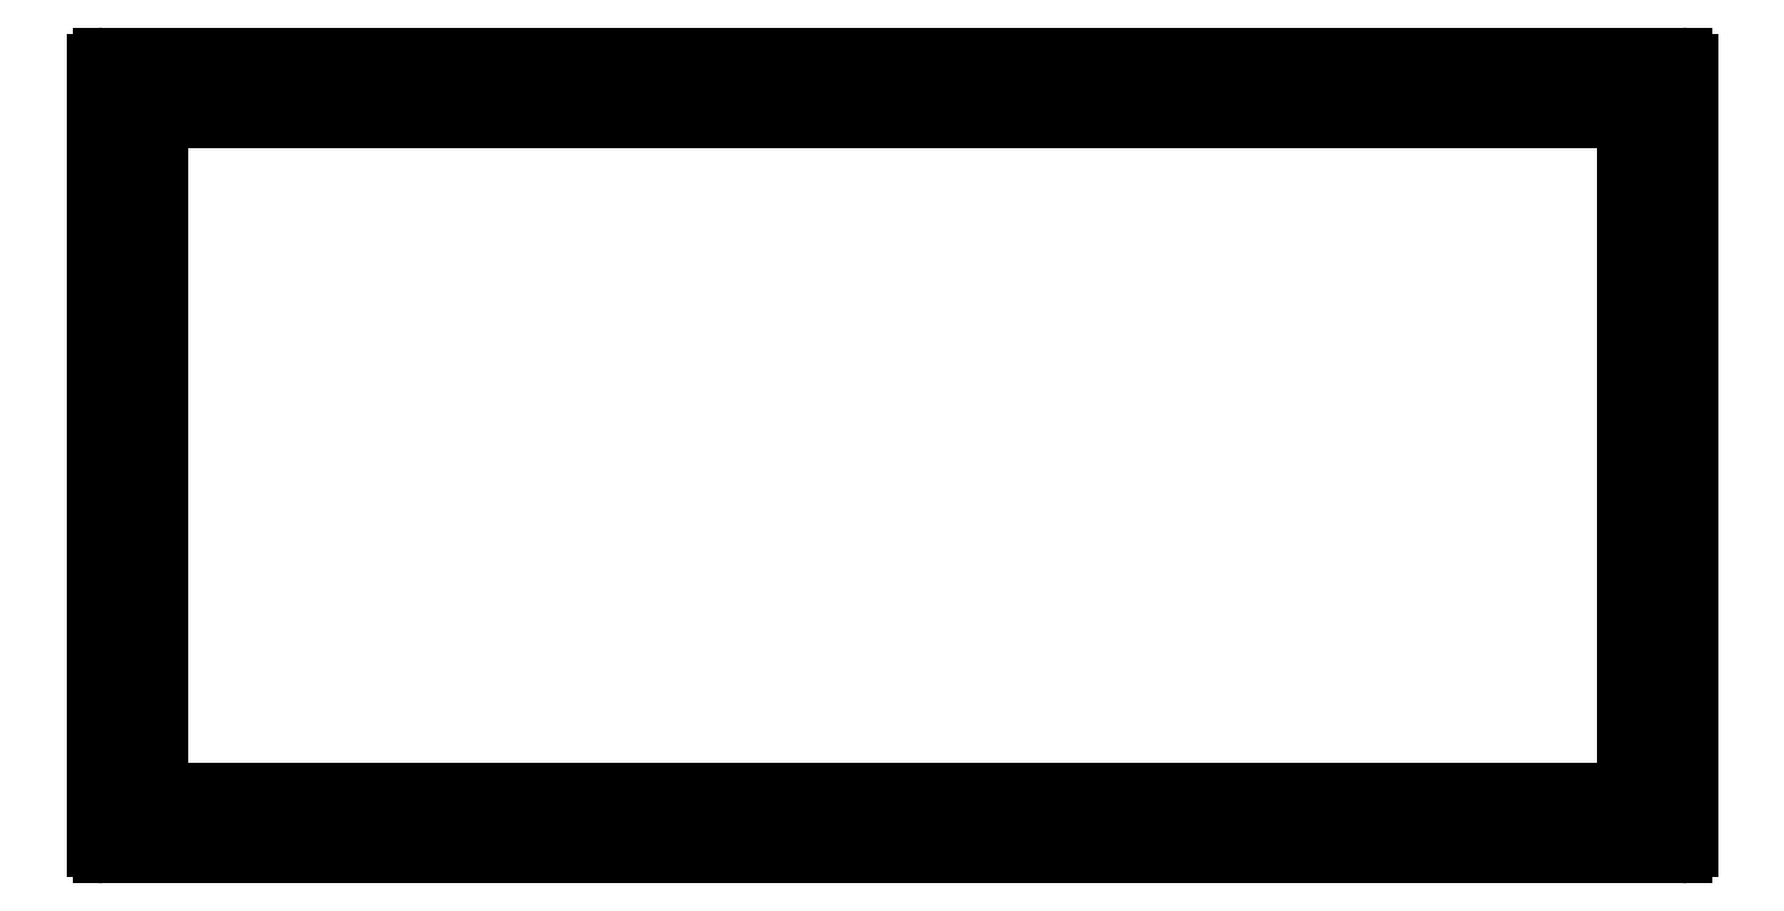
<metadata>
{"format":"dxf","ext":"dxf","renderer":"ezdxf+matplotlib","layout":"modelspace","background":"white","min_lineweight":24,"dpi":150}
</metadata>
<code>
0
SECTION
2
ENTITIES
0
LINE
8
0
10
665.8
20
510.1
30
0
11
586.4
21
510.1
31
0
0
ARC
8
0
10
665.8
20
510.4
30
0
40
0.3
50
270
51
0
0
ARC
8
0
10
586.4
20
510.4
30
0
40
0.3
50
180
51
270
0
LINE
8
0
10
666.1
20
549.8
30
0
11
666.1
21
510.4
31
0
0
LINE
8
0
10
586.1
20
510.4
30
0
11
586.1
21
549.8
31
0
0
ARC
8
0
10
665.8
20
549.8
30
0
40
0.3
50
0
51
90
0
ARC
8
0
10
586.4
20
549.8
30
0
40
0.3
50
90
51
180
0
LINE
8
0
10
586.4
20
550.1
30
0
11
665.8
21
550.1
31
0
0
LINE
8
0
10
663.1
20
513.1
30
0
11
589.1
21
513.1
31
0
0
LINE
8
0
10
589.1
20
513.1
30
0
11
589.1
21
547.1
31
0
0
LINE
8
0
10
663.1
20
547.1
30
0
11
663.1
21
513.1
31
0
0
LINE
8
0
10
589.1
20
547.1
30
0
11
663.1
21
547.1
31
0
0
ENDSEC
0
EOF

</code>
